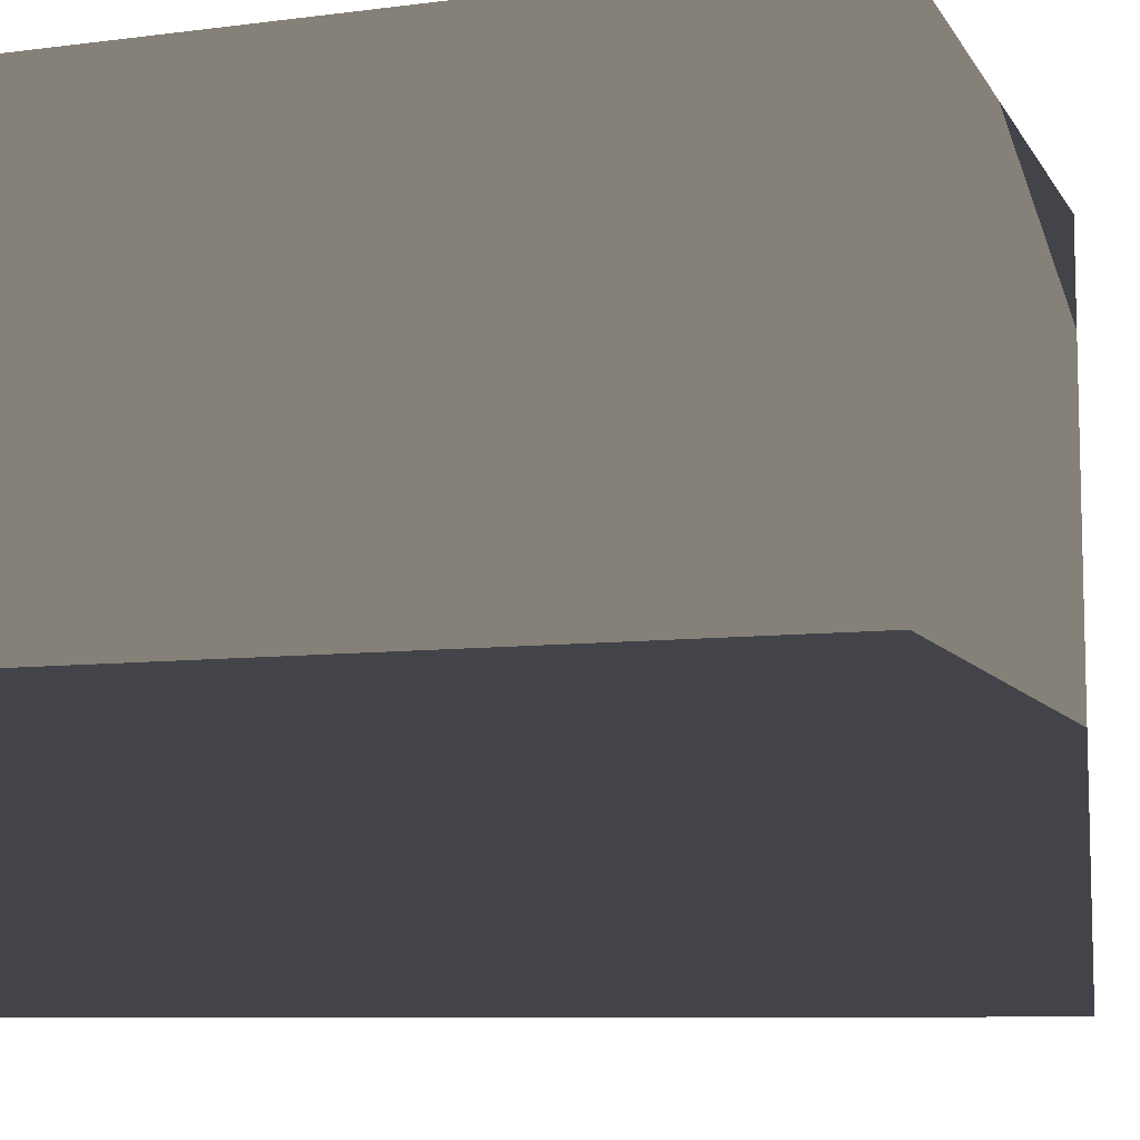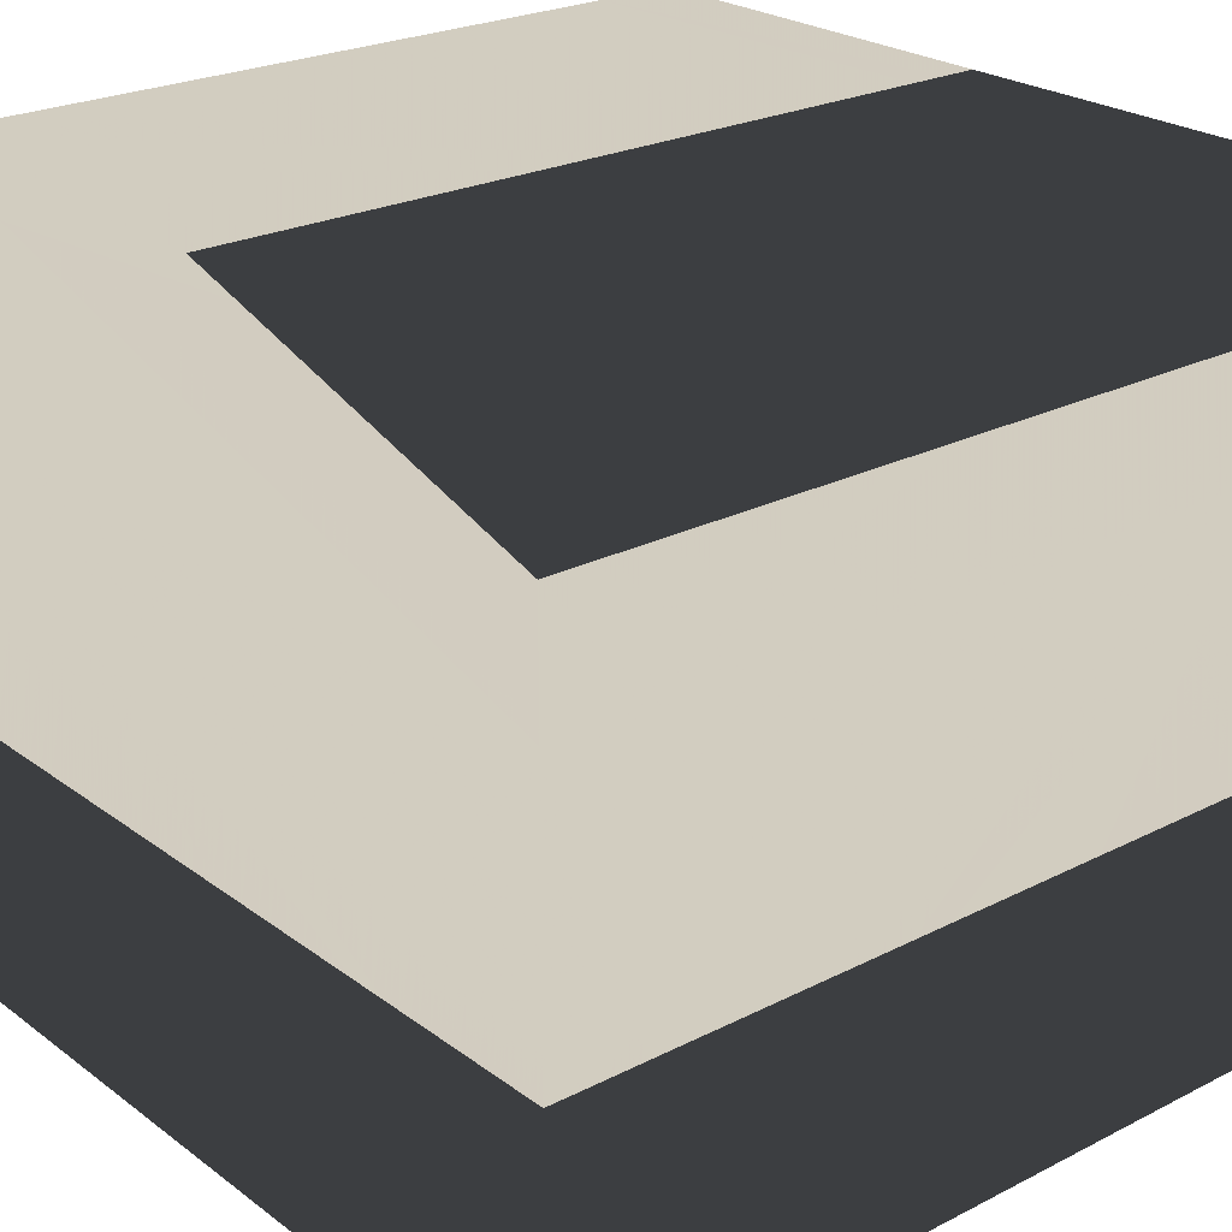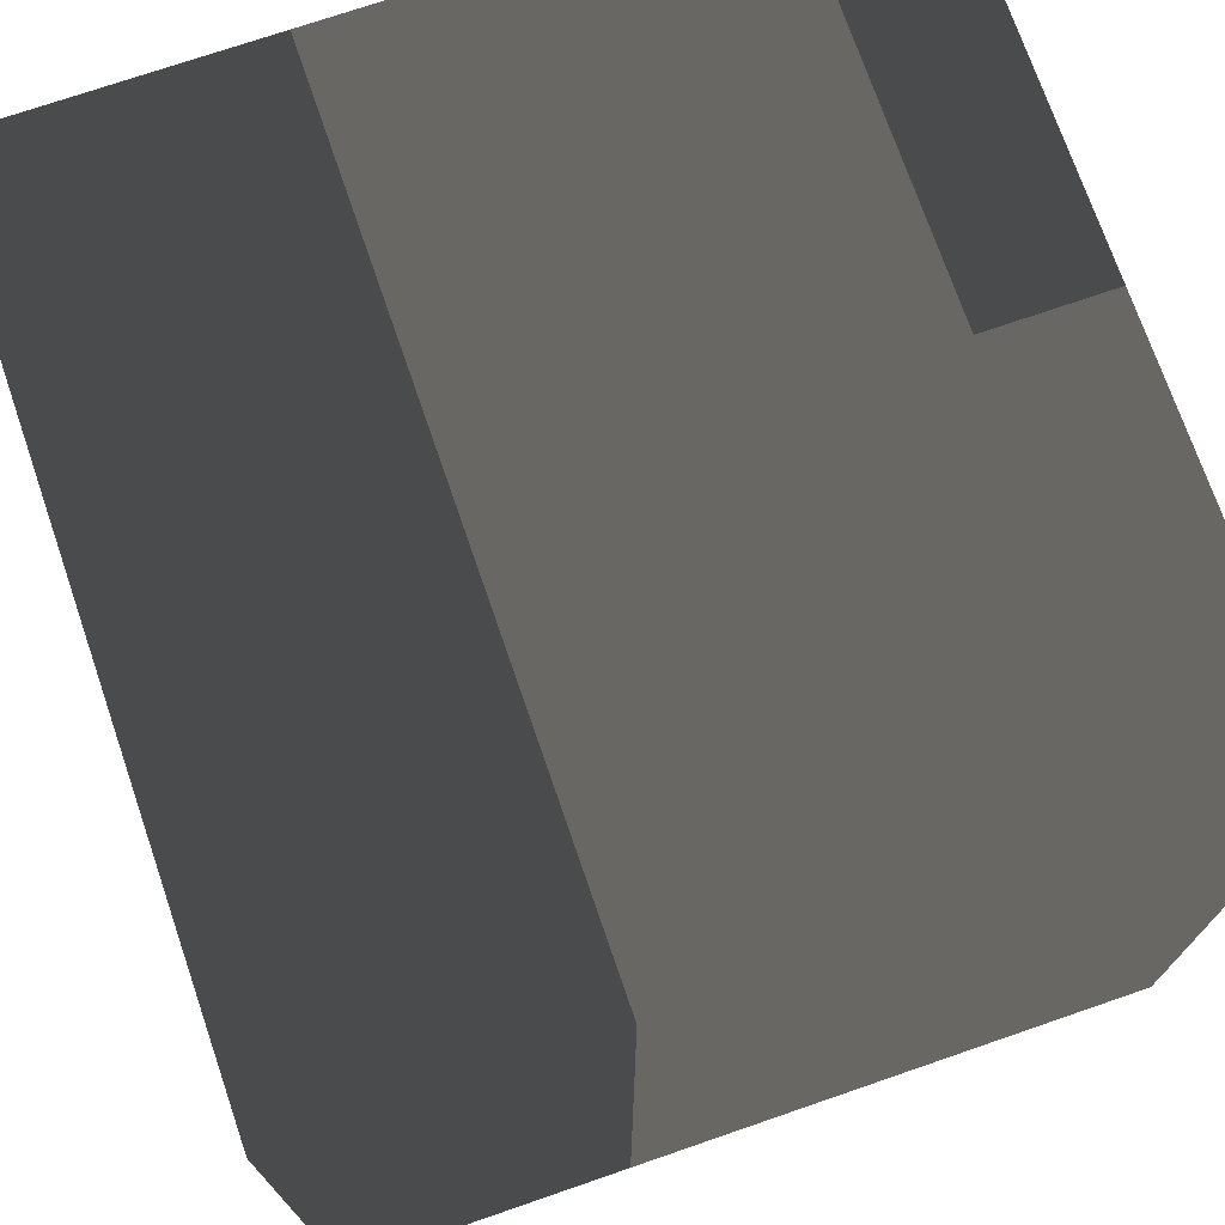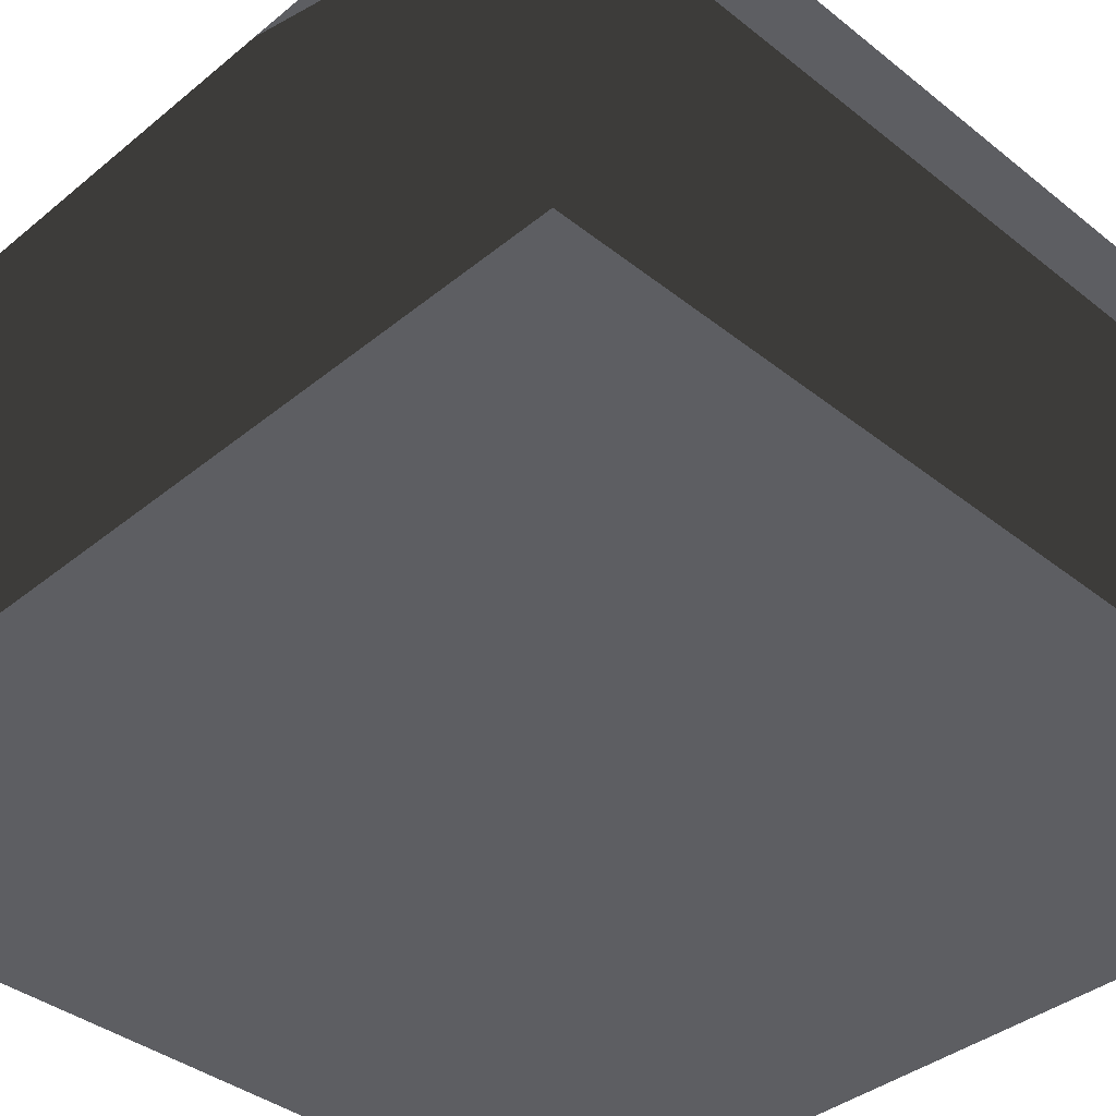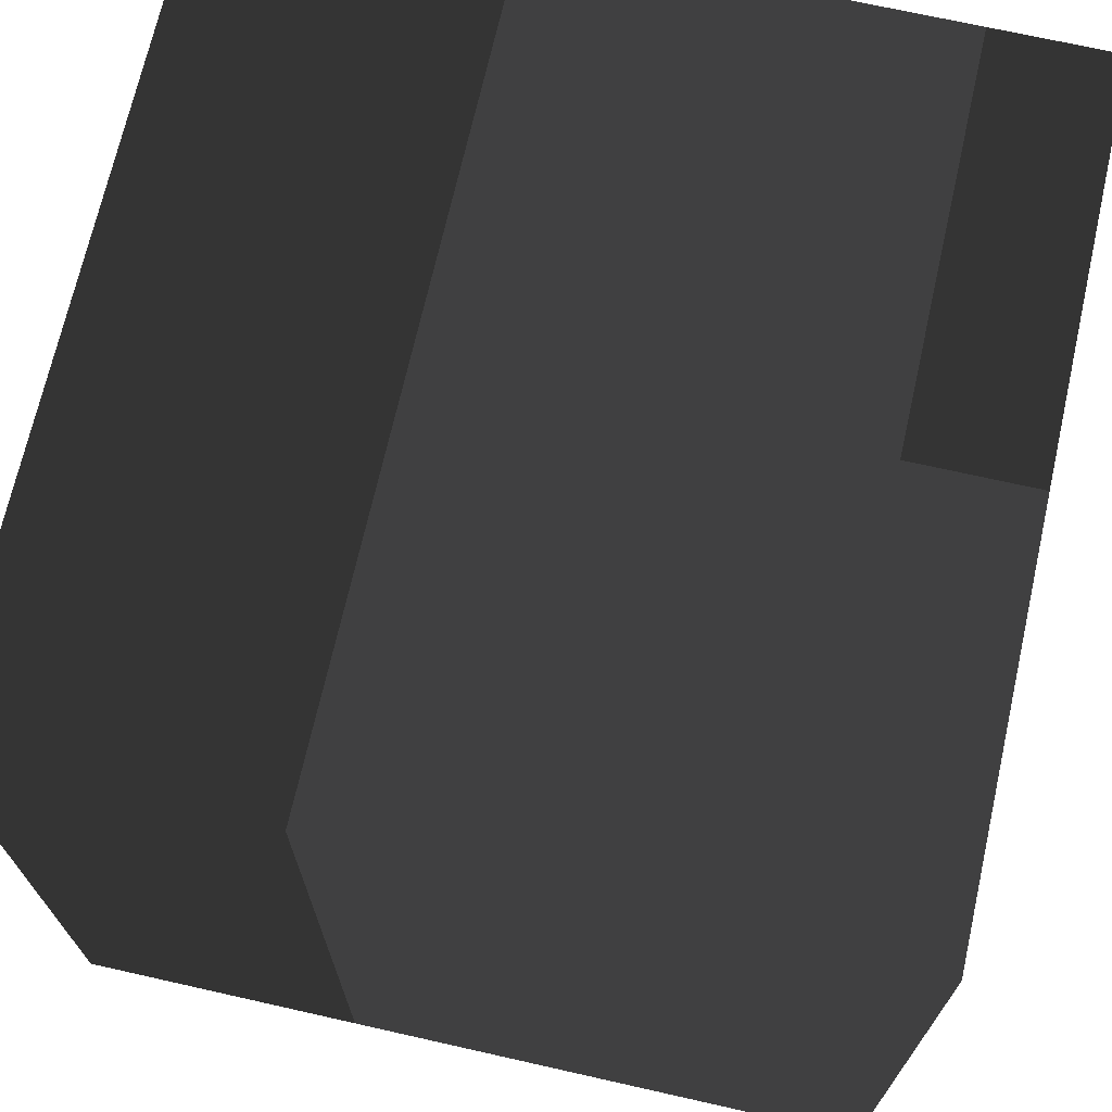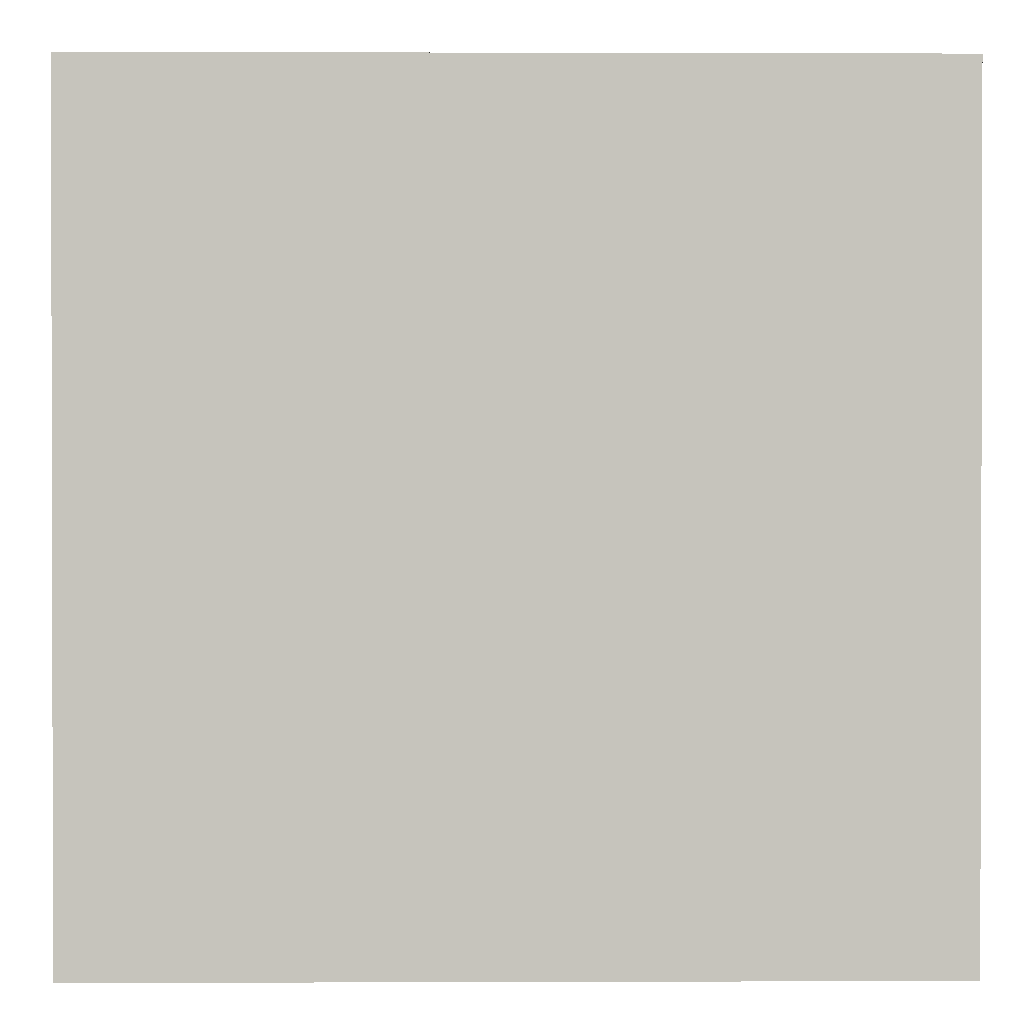
<metadata>
{"format":"obj","ext":"obj","renderer":"f3d","projection":"perspective","resolution":1024,"background":"white","views":[{"elev":-8.5,"azim":109.0,"up":"+Y"},{"elev":24.3,"azim":-129.9,"up":"+Y"},{"elev":73.1,"azim":71.0,"up":"+Z"},{"elev":-38.9,"azim":-134.6,"up":"+Y"},{"elev":70.4,"azim":102.7,"up":"+Z"},{"elev":0.8,"azim":-0.7,"up":"+Z"}]}
</metadata>
<code>
g ForestGround01
v -2212 -1300 650.8
v -2212 -1300 450.8
v -2012 -1300 450.8
v -2012 -1300 650.8
v -2212 -1100 650.8
v -2212 -1100 450.8
v -2012 -1100 450.8
v -2012 -1100 650.8
v -2212 -1160 650.8
v -2212 -1160 450.8
v -2012 -1160 450.8
v -2012 -1160 650.8
f 4 1 3
f 1 2 3
f 8 7 5
f 5 7 6
f 5 10 9
f 10 5 6
f 6 7 10
f 11 10 7
f 12 11 8
f 8 11 7
f 12 9 4
f 9 1 4
f 9 12 5
f 8 5 12
f 12 4 3
f 12 3 11
f 3 2 11
f 2 10 11
f 9 2 1
f 2 9 10

</code>
